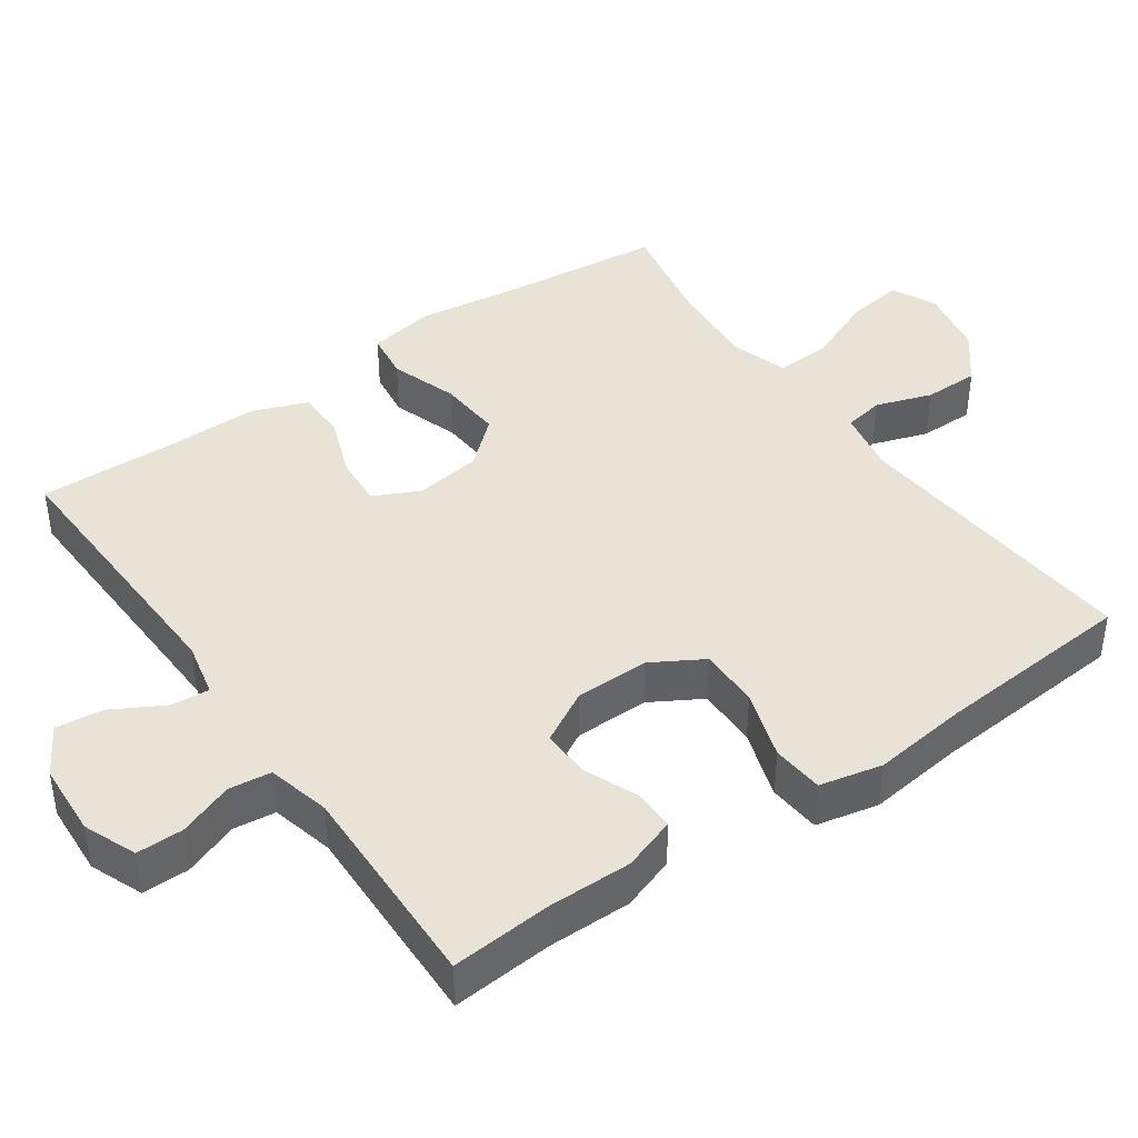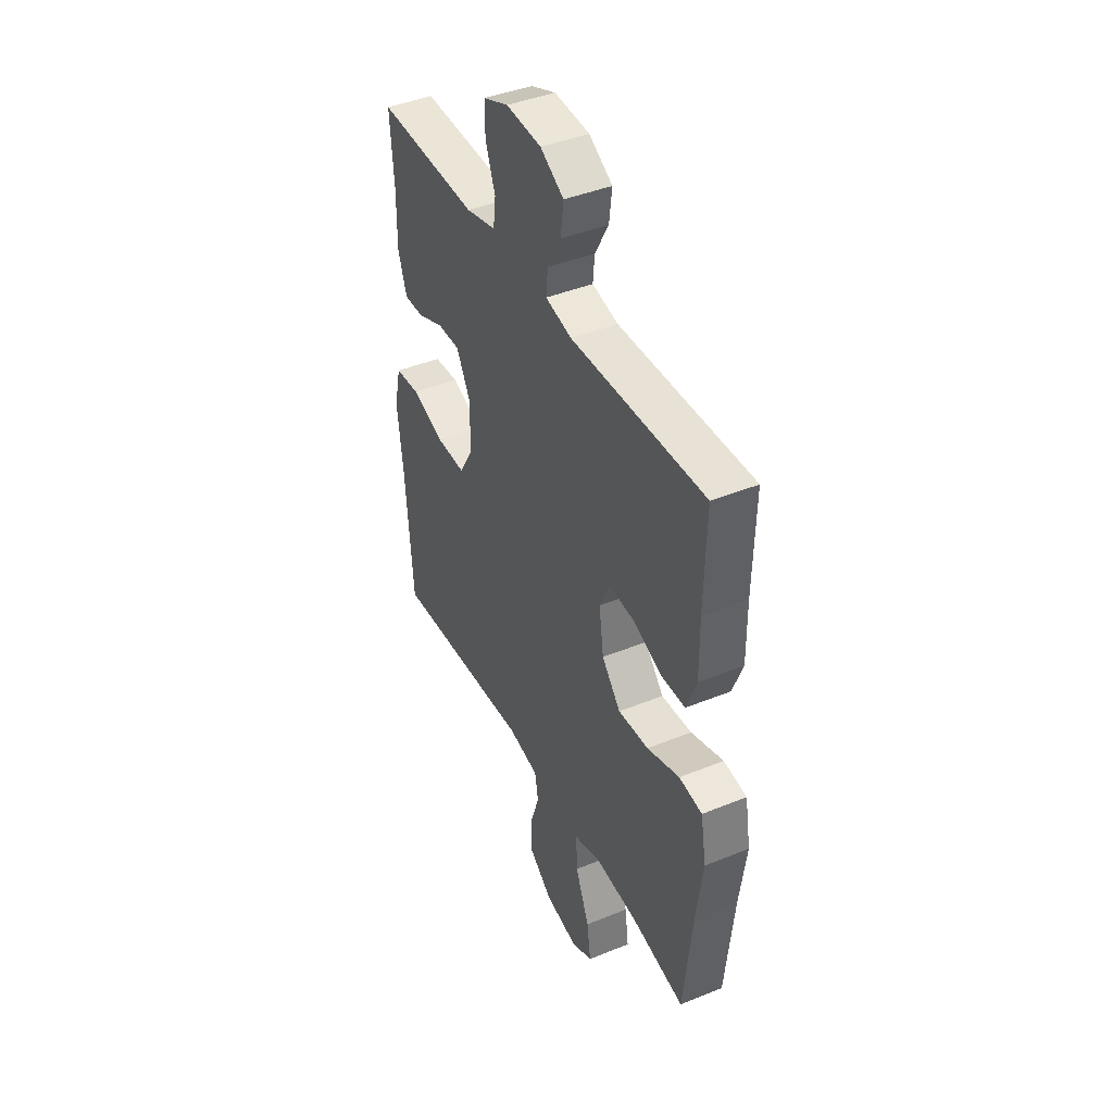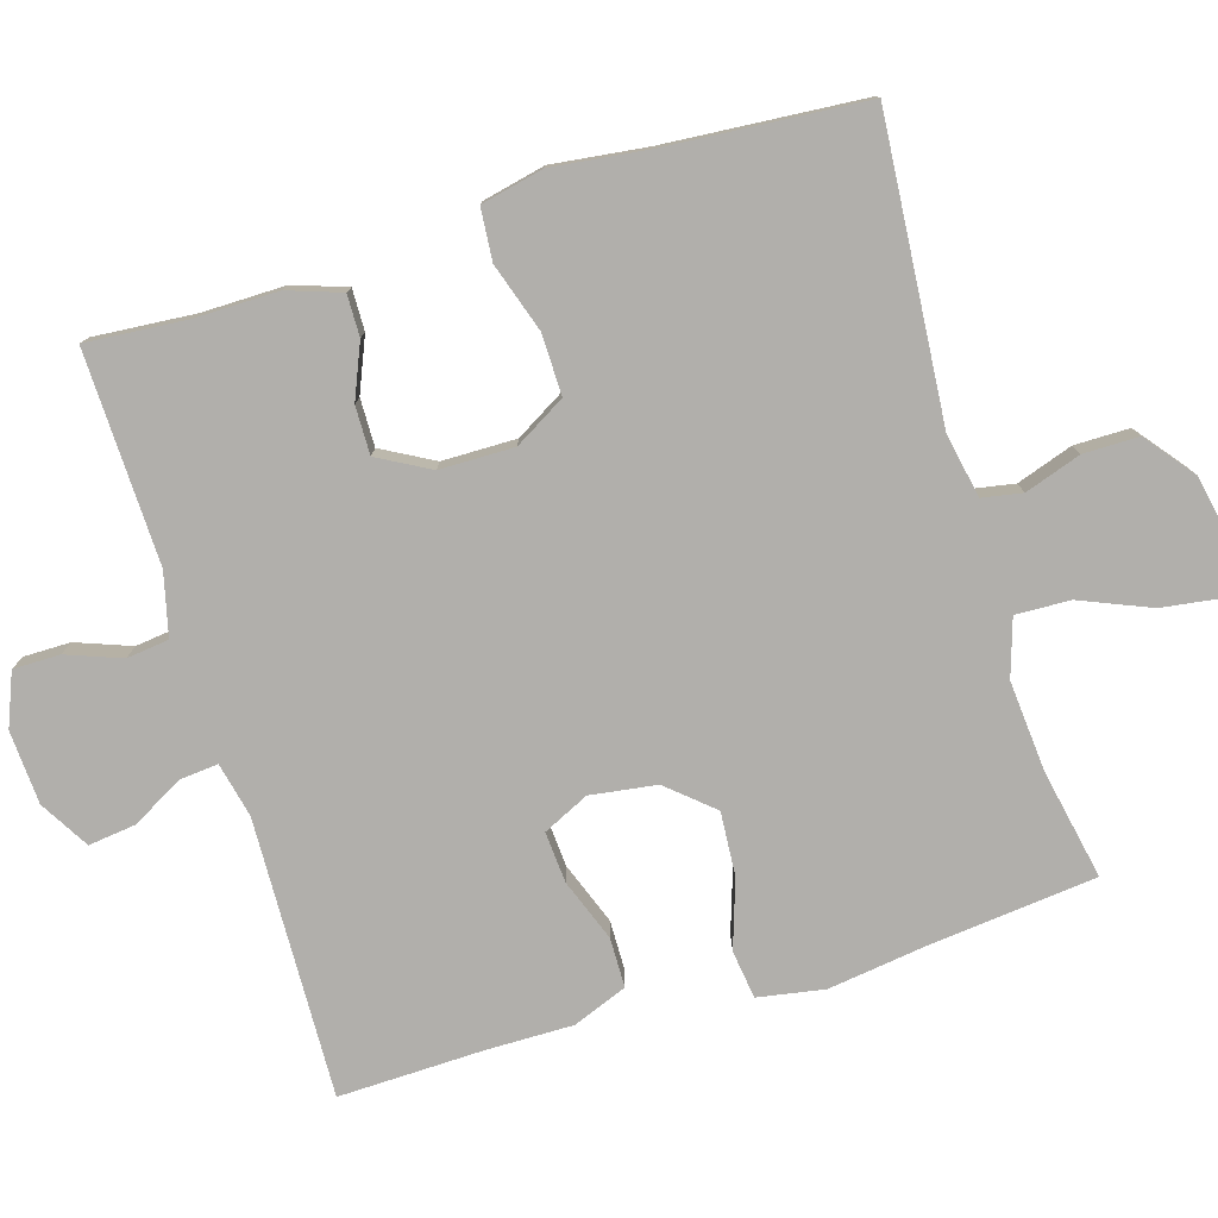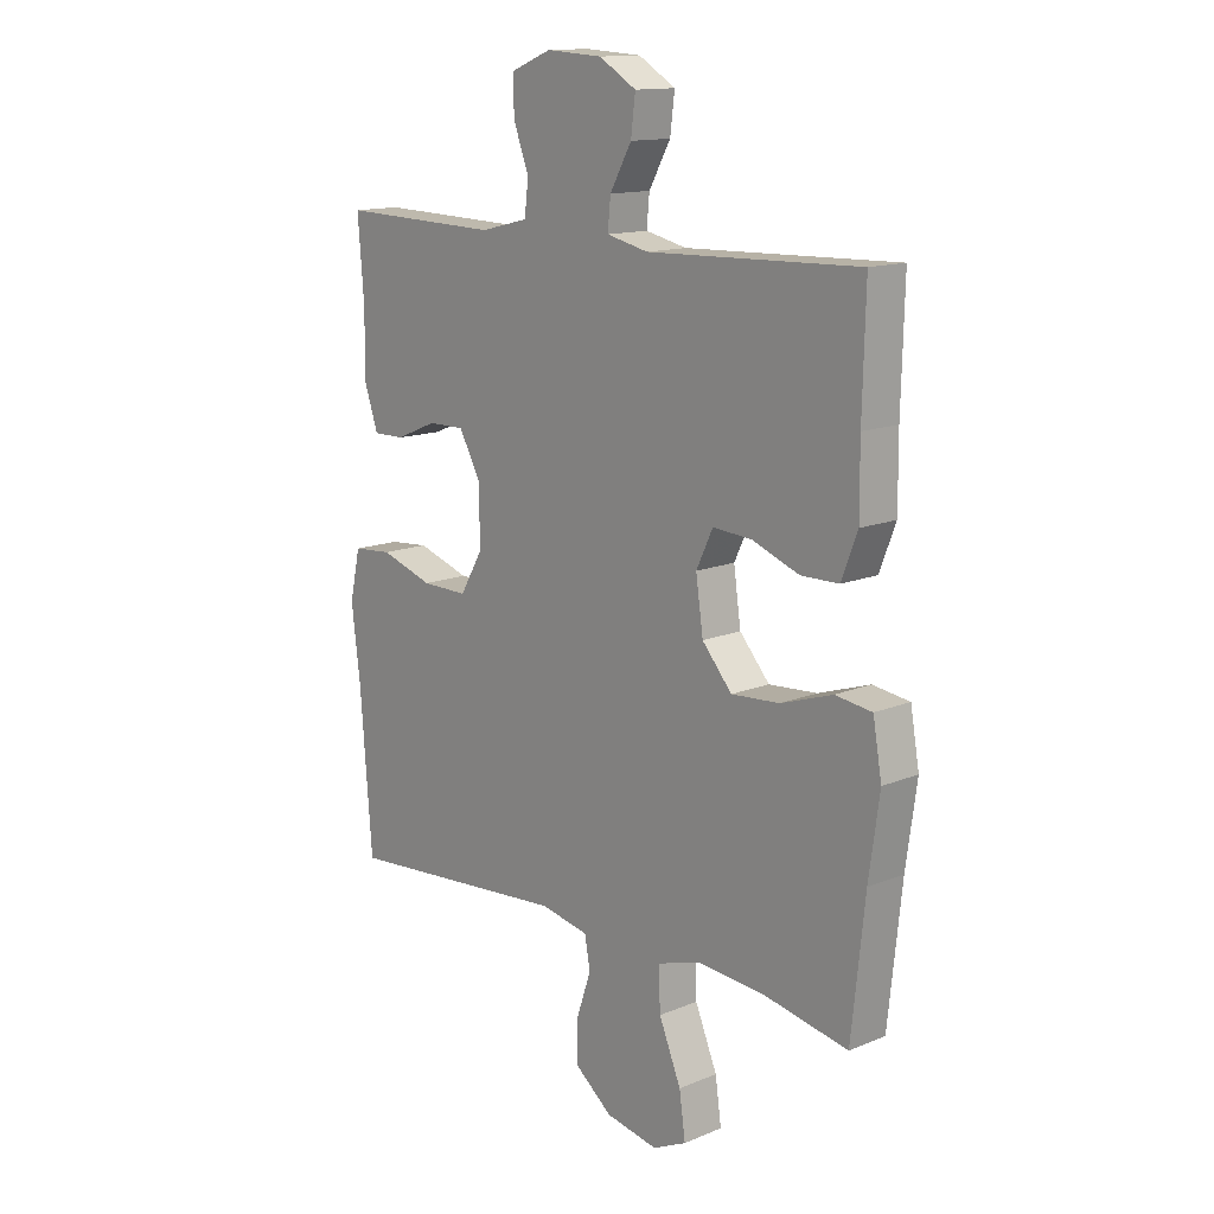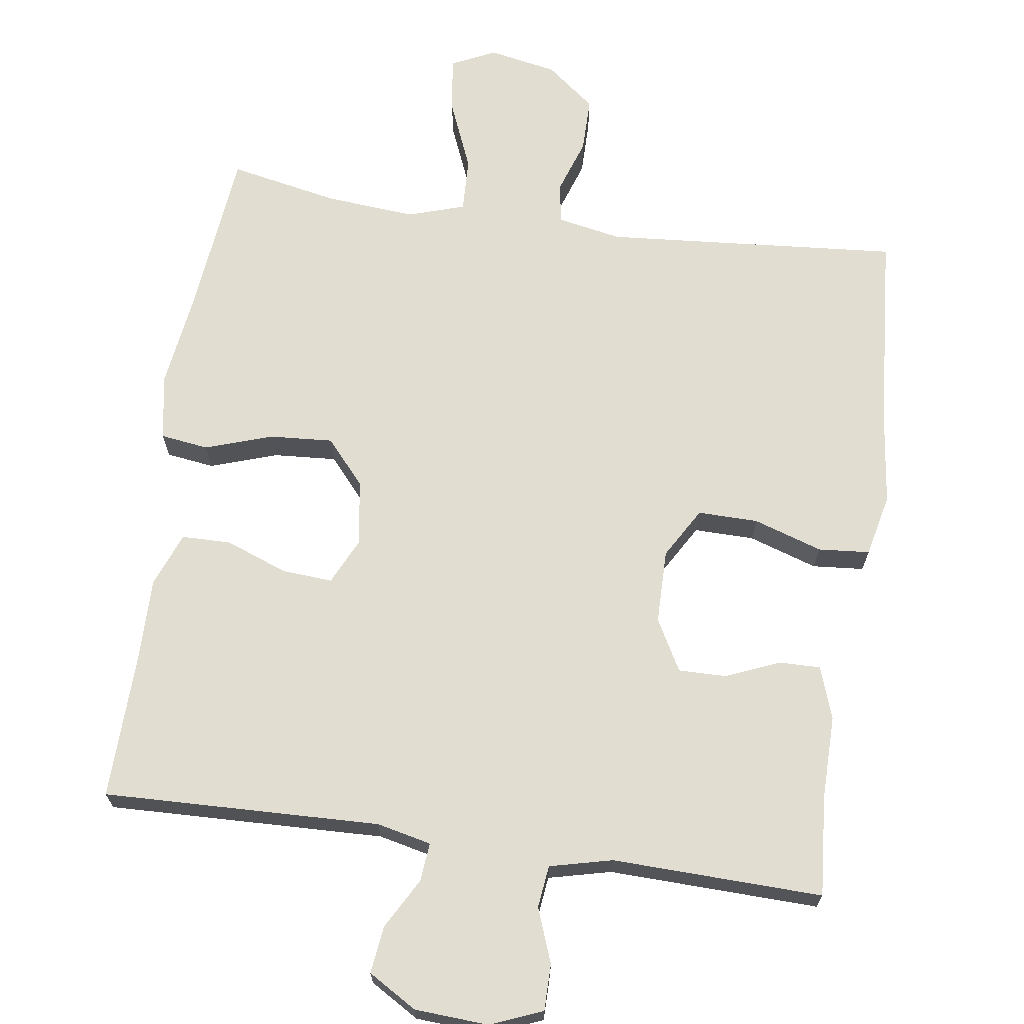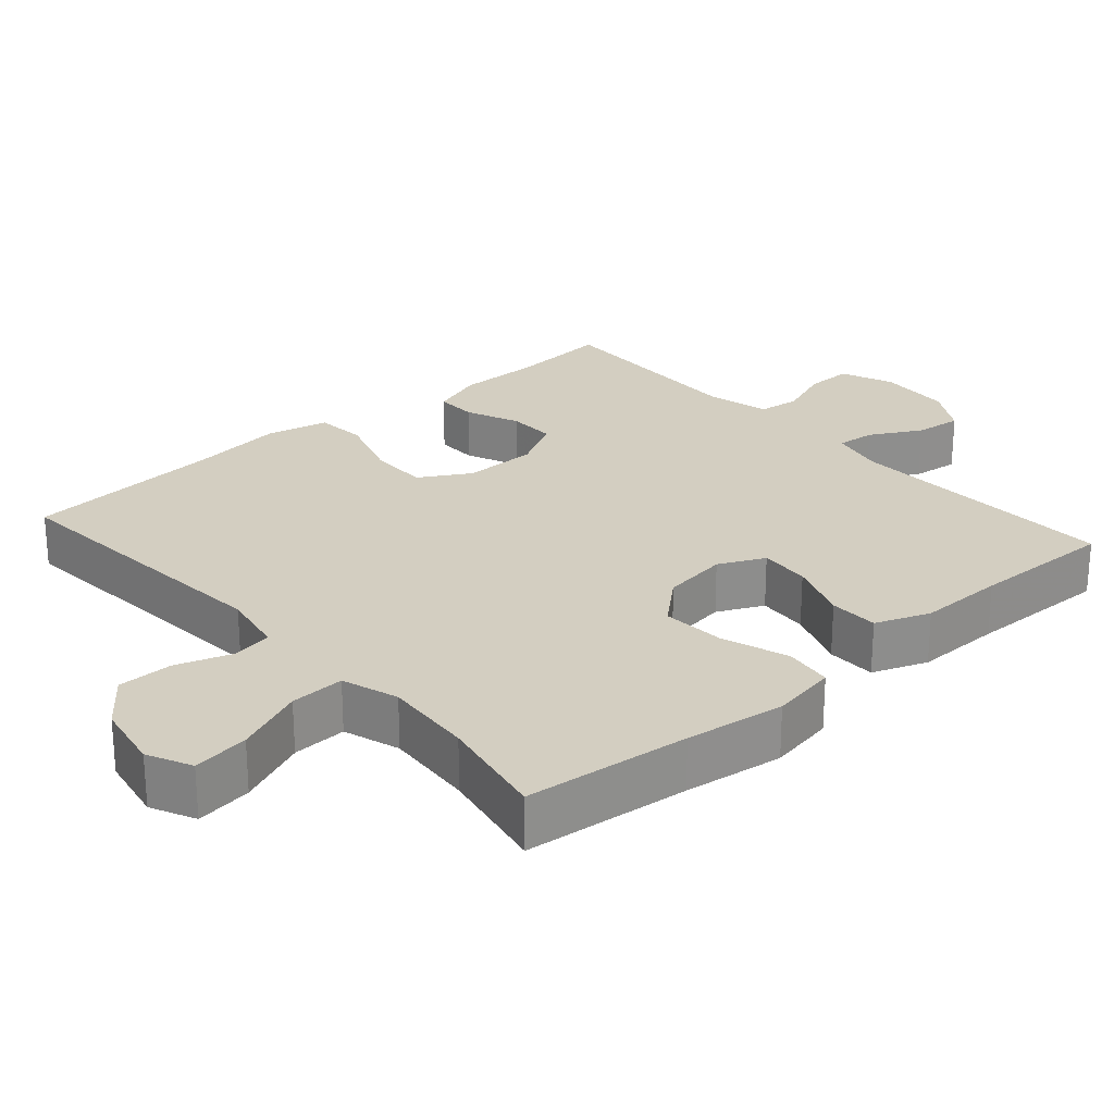
<metadata>
{"format":"obj","ext":"obj","renderer":"f3d","projection":"perspective","resolution":1024,"background":"white","views":[{"elev":41.8,"azim":54.9,"up":"+Y"},{"elev":42.3,"azim":-116.0,"up":"+Z"},{"elev":-78.3,"azim":106.9,"up":"+Y"},{"elev":13.9,"azim":-132.4,"up":"+Z"},{"elev":68.4,"azim":8.2,"up":"+Y"},{"elev":25.3,"azim":-131.5,"up":"+Y"}]}
</metadata>
<code>
v 0.5 0.07 0.5
v 0.489 0.07 0.362
v 0.49 0.07 0.247
v 0.465 0.07 0.174
v 0.408 0.07 0.175
v 0.334 0.07 0.206
v 0.268 0.07 0.207
v 0.229 0.07 0.136
v 0.228 0.07 0.034
v 0.269 0.07 -0.036
v 0.352 0.07 -0.035
v 0.447 0.07 -0.004
v 0.518 0.07 -0.01
v 0.537 0.07 -0.096
v 0.521 0.07 -0.226
v 0.5 0.07 -0.5
v 0.093 0.07 -0.467
v 0.005 0.07 -0.484
v -0.005 0.07 -0.539
v 0.021 0.07 -0.616
v 0.021 0.07 -0.692
v -0.046 0.07 -0.745
v -0.14 0.07 -0.763
v -0.201 0.07 -0.734
v -0.19 0.07 -0.656
v -0.15 0.07 -0.56
v -0.147 0.07 -0.485
v -0.225 0.07 -0.46
v -0.349 0.07 -0.47
v -0.5 0.07 -0.5
v -0.524 0.07 -0.272
v -0.543 0.07 -0.135
v -0.527 0.07 -0.044
v -0.461 0.07 -0.035
v -0.368 0.07 -0.066
v -0.281 0.07 -0.072
v -0.227 0.07 -0.01
v -0.214 0.07 0.081
v -0.244 0.07 0.144
v -0.314 0.07 0.139
v -0.399 0.07 0.107
v -0.467 0.07 0.108
v -0.496 0.07 0.183
v -0.495 0.07 0.302
v -0.5 0.07 0.5
v -0.118 0.07 0.488
v -0.043 0.07 0.505
v -0.048 0.07 0.558
v -0.087 0.07 0.628
v -0.095 0.07 0.693
v -0.028 0.07 0.733
v 0.073 0.07 0.739
v 0.145 0.07 0.71
v 0.145 0.07 0.646
v 0.117 0.07 0.571
v 0.124 0.07 0.513
v 0.21 0.07 0.492
v 0.5 0 0.5
v 0.489 0 0.362
v 0.49 0 0.247
v 0.465 0 0.174
v 0.408 0 0.175
v 0.334 0 0.206
v 0.268 0 0.207
v 0.229 0 0.136
v 0.228 0 0.034
v 0.269 0 -0.036
v 0.352 0 -0.035
v 0.447 0 -0.004
v 0.518 0 -0.01
v 0.537 0 -0.096
v 0.521 0 -0.226
v 0.5 0 -0.5
v 0.093 0 -0.467
v 0.005 0 -0.484
v -0.005 0 -0.539
v 0.021 0 -0.616
v 0.021 0 -0.692
v -0.046 0 -0.745
v -0.14 0 -0.763
v -0.201 0 -0.734
v -0.19 0 -0.656
v -0.15 0 -0.56
v -0.147 0 -0.485
v -0.225 0 -0.46
v -0.349 0 -0.47
v -0.5 0 -0.5
v -0.524 0 -0.272
v -0.543 0 -0.135
v -0.527 0 -0.044
v -0.461 0 -0.035
v -0.368 0 -0.066
v -0.281 0 -0.072
v -0.227 0 -0.01
v -0.214 0 0.081
v -0.244 0 0.144
v -0.314 0 0.139
v -0.399 0 0.107
v -0.467 0 0.108
v -0.496 0 0.183
v -0.495 0 0.302
v -0.5 0 0.5
v -0.118 0 0.488
v -0.043 0 0.505
v -0.048 0 0.558
v -0.087 0 0.628
v -0.095 0 0.693
v -0.028 0 0.733
v 0.073 0 0.739
v 0.145 0 0.71
v 0.145 0 0.646
v 0.117 0 0.571
v 0.124 0 0.513
v 0.21 0 0.492
f 52 53 54 55
f 52 55 56
f 51 52 56
f 48 49 50 51
f 47 48 51 56
f 46 47 56 57
f 44 45 46
f 43 44 46 57
f 40 41 42 43
f 39 40 43 57
f 32 33 34 35
f 31 32 35 36
f 29 30 31 36
f 28 29 36 37
f 23 24 25 26
f 23 26 27
f 22 23 27
f 19 20 21 22
f 18 19 22 27
f 17 18 27 28
f 15 16 17
f 11 12 13 14
f 10 11 14 15
f 3 4 5 6
f 2 3 6 7
f 1 2 7
f 38 39 57 1
f 10 15 17 28
f 9 10 28 37
f 8 9 37 38
f 38 1 7
f 7 8 38
f 112 111 110 109
f 113 112 109
f 113 109 108
f 108 107 106 105
f 113 108 105 104
f 114 113 104 103
f 103 102 101
f 114 103 101 100
f 100 99 98 97
f 114 100 97 96
f 92 91 90 89
f 93 92 89 88
f 93 88 87 86
f 94 93 86 85
f 83 82 81 80
f 84 83 80
f 84 80 79
f 79 78 77 76
f 84 79 76 75
f 85 84 75 74
f 74 73 72
f 71 70 69 68
f 72 71 68 67
f 63 62 61 60
f 64 63 60 59
f 64 59 58
f 58 114 96 95
f 85 74 72 67
f 94 85 67 66
f 95 94 66 65
f 64 58 95
f 95 65 64
f 1 58 59 2
f 2 59 60 3
f 3 60 61 4
f 4 61 62 5
f 5 62 63 6
f 6 63 64 7
f 7 64 65 8
f 8 65 66 9
f 9 66 67 10
f 10 67 68 11
f 11 68 69 12
f 12 69 70 13
f 13 70 71 14
f 14 71 72 15
f 15 72 73 16
f 16 73 74 17
f 17 74 75 18
f 18 75 76 19
f 19 76 77 20
f 20 77 78 21
f 21 78 79 22
f 22 79 80 23
f 23 80 81 24
f 24 81 82 25
f 25 82 83 26
f 26 83 84 27
f 27 84 85 28
f 28 85 86 29
f 29 86 87 30
f 30 87 88 31
f 31 88 89 32
f 32 89 90 33
f 33 90 91 34
f 34 91 92 35
f 35 92 93 36
f 36 93 94 37
f 37 94 95 38
f 38 95 96 39
f 39 96 97 40
f 40 97 98 41
f 41 98 99 42
f 42 99 100 43
f 43 100 101 44
f 44 101 102 45
f 45 102 103 46
f 46 103 104 47
f 47 104 105 48
f 48 105 106 49
f 49 106 107 50
f 50 107 108 51
f 51 108 109 52
f 52 109 110 53
f 53 110 111 54
f 54 111 112 55
f 55 112 113 56
f 56 113 114 57
f 57 114 58 1

</code>
